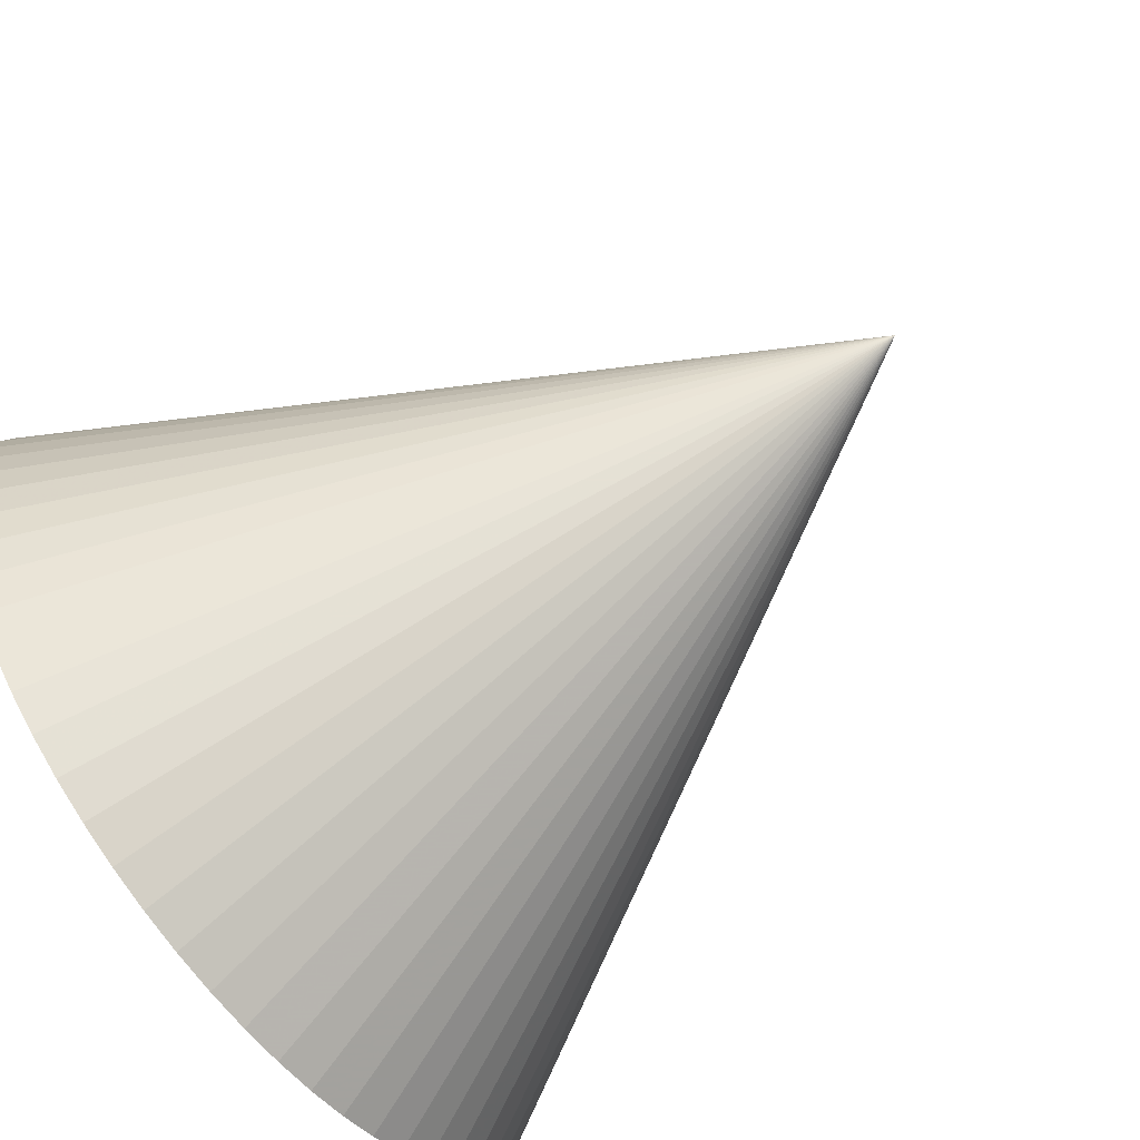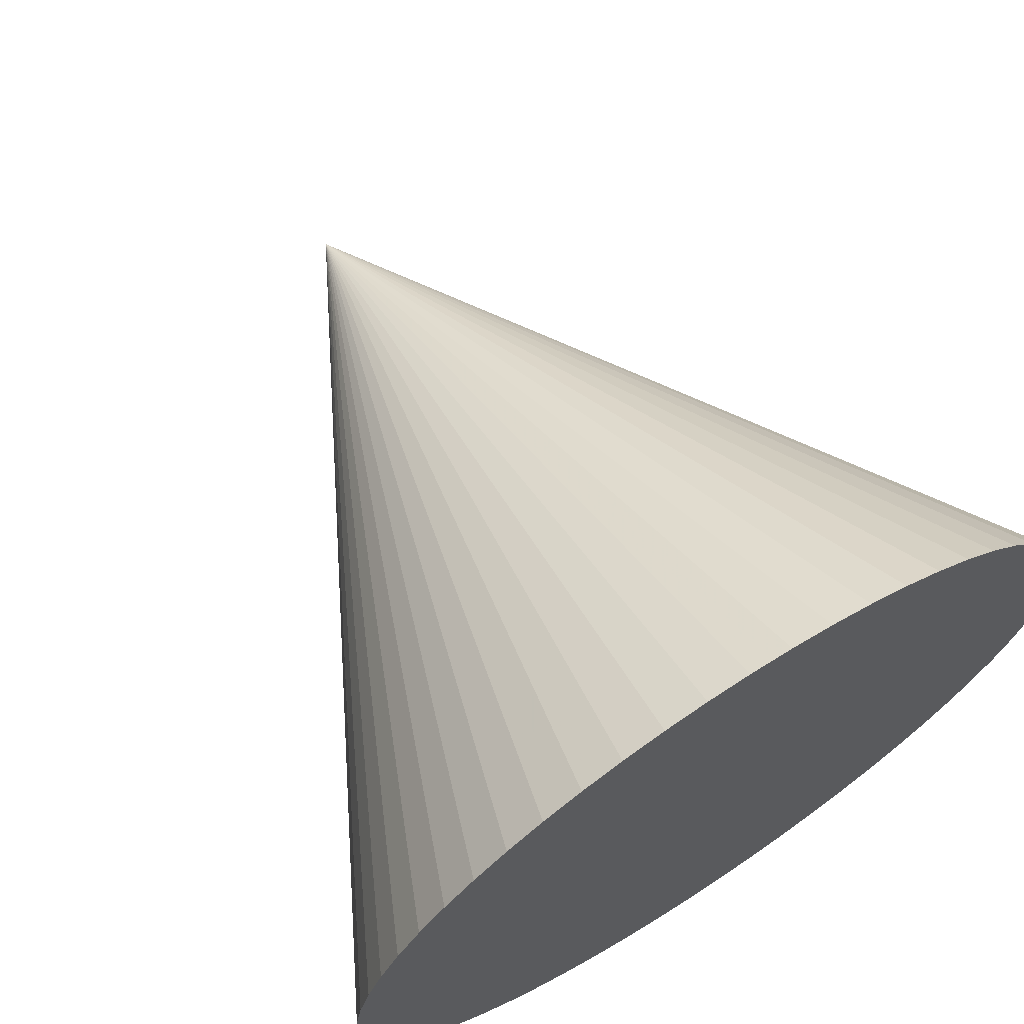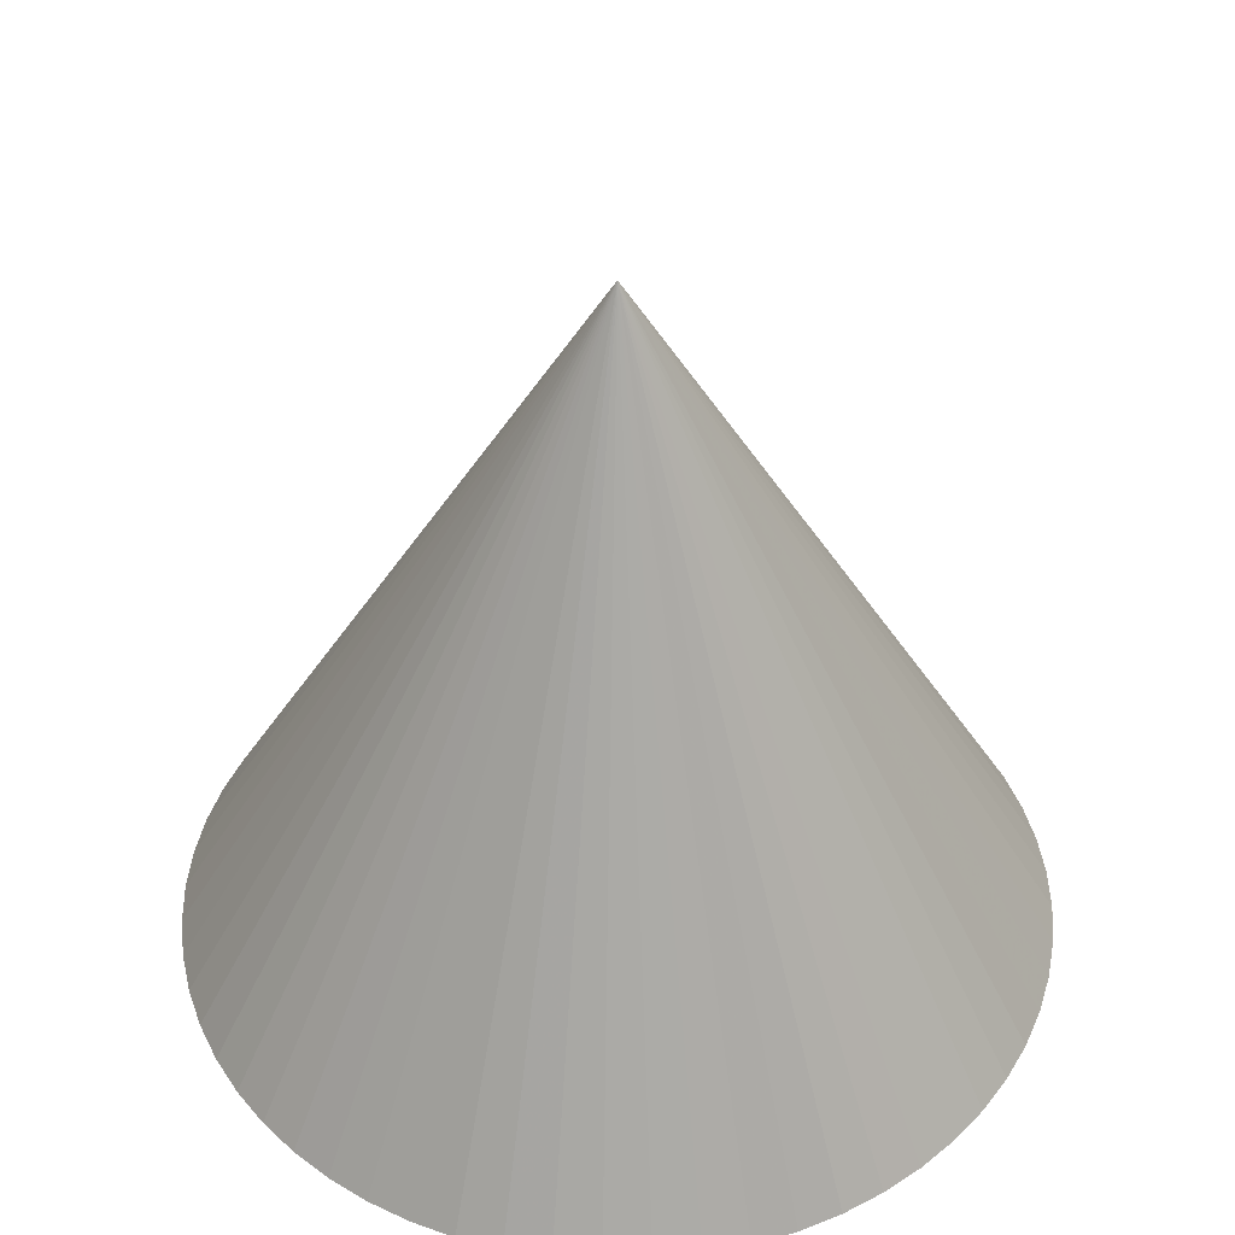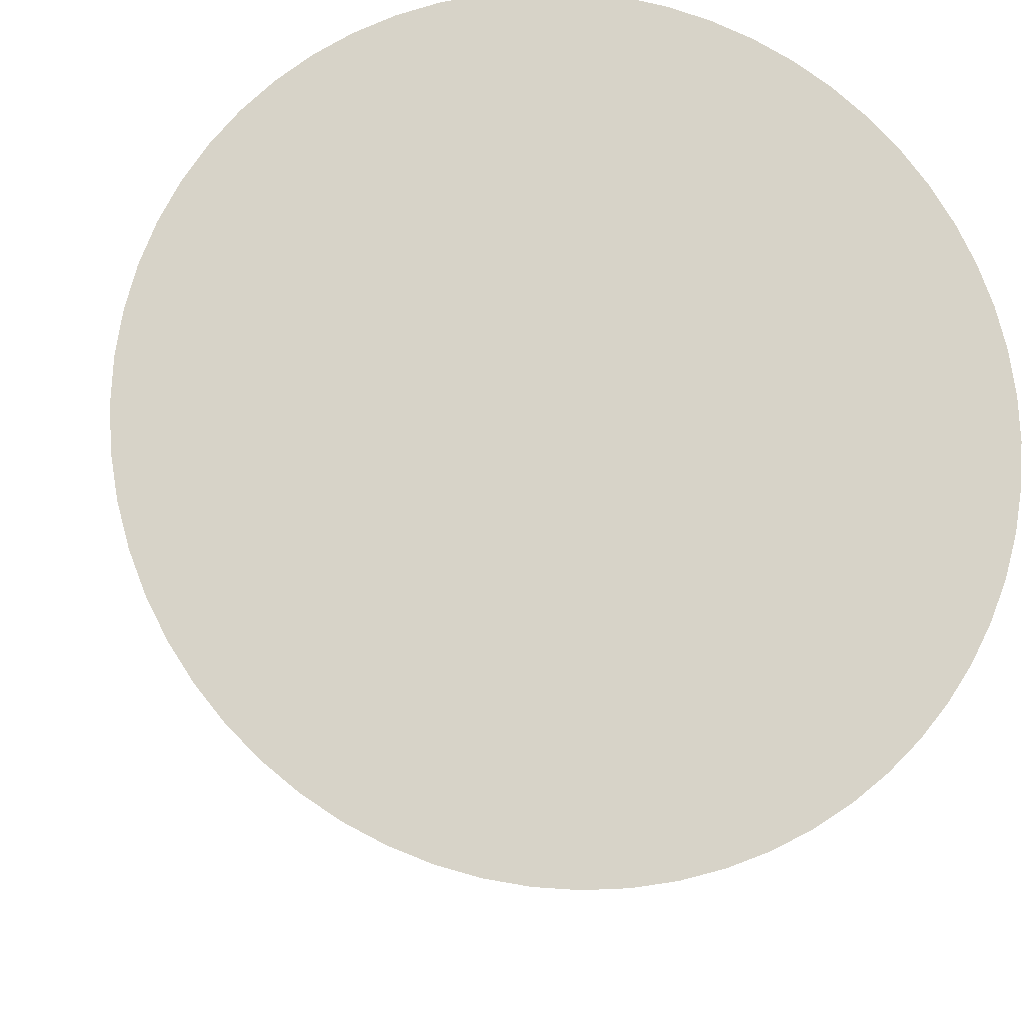
<metadata>
{"format":"obj","ext":"obj","renderer":"f3d","projection":"perspective","resolution":1024,"background":"white","views":[{"elev":-71.4,"azim":-52.7,"up":"+Y"},{"elev":68.5,"azim":147.1,"up":"+Y"},{"elev":43.7,"azim":-154.2,"up":"+Z"},{"elev":-12.6,"azim":170.7,"up":"+Y"}]}
</metadata>
<code>
v 7.675e-17 2.072e-17 -0.01639
v 7.675e-17 2.072e-17 1
v 0.5715 2.072e-17 -0.01639
v 0.5683 0.05973 -0.01639
v 0.559 0.1188 -0.01639
v 0.5435 0.1766 -0.01639
v 0.5221 0.2324 -0.01639
v 0.4949 0.2857 -0.01639
v 0.4623 0.3359 -0.01639
v 0.4247 0.3824 -0.01639
v 0.3824 0.4247 -0.01639
v 0.3359 0.4623 -0.01639
v 0.2857 0.4949 -0.01639
v 0.2324 0.5221 -0.01639
v 0.1766 0.5435 -0.01639
v 0.1188 0.559 -0.01639
v 0.05973 0.5683 -0.01639
v 1.117e-16 0.5715 -0.01639
v -0.05973 0.5683 -0.01639
v -0.1188 0.559 -0.01639
v -0.1766 0.5435 -0.01639
v -0.2324 0.5221 -0.01639
v -0.2857 0.4949 -0.01639
v -0.3359 0.4623 -0.01639
v -0.3824 0.4247 -0.01639
v -0.4247 0.3824 -0.01639
v -0.4623 0.3359 -0.01639
v -0.4949 0.2857 -0.01639
v -0.5221 0.2324 -0.01639
v -0.5435 0.1766 -0.01639
v -0.559 0.1188 -0.01639
v -0.5683 0.05973 -0.01639
v -0.5715 9.071e-17 -0.01639
v -0.5683 -0.05973 -0.01639
v -0.559 -0.1188 -0.01639
v -0.5435 -0.1766 -0.01639
v -0.5221 -0.2324 -0.01639
v -0.4949 -0.2857 -0.01639
v -0.4623 -0.3359 -0.01639
v -0.4247 -0.3824 -0.01639
v -0.3824 -0.4247 -0.01639
v -0.3359 -0.4623 -0.01639
v -0.2857 -0.4949 -0.01639
v -0.2324 -0.5221 -0.01639
v -0.1766 -0.5435 -0.01639
v -0.1188 -0.559 -0.01639
v -0.05973 -0.5683 -0.01639
v -2.823e-17 -0.5715 -0.01639
v 0.05973 -0.5683 -0.01639
v 0.1188 -0.559 -0.01639
v 0.1766 -0.5435 -0.01639
v 0.2324 -0.5221 -0.01639
v 0.2857 -0.4949 -0.01639
v 0.3359 -0.4623 -0.01639
v 0.3824 -0.4247 -0.01639
v 0.4247 -0.3824 -0.01639
v 0.4623 -0.3359 -0.01639
v 0.4949 -0.2857 -0.01639
v 0.5221 -0.2324 -0.01639
v 0.5435 -0.1766 -0.01639
v 0.559 -0.1188 -0.01639
v 0.5683 -0.05973 -0.01639
v 0.2842 0.02987 -0.01639
v 0.5699 0.02987 -0.01639
v 0.2857 2.072e-17 -0.01639
v 0.2857 2.072e-17 0.4918
v 0.2842 0.02987 0.4918
v 0.2795 0.05941 -0.01639
v 0.5637 0.08927 -0.01639
v 0.2795 0.05941 0.4918
v 0.2717 0.0883 -0.01639
v 0.5512 0.1477 -0.01639
v 0.2717 0.0883 0.4918
v 0.261 0.1162 -0.01639
v 0.5328 0.2045 -0.01639
v 0.261 0.1162 0.4918
v 0.2475 0.1429 -0.01639
v 0.5085 0.2591 -0.01639
v 0.2475 0.1429 0.4918
v 0.2312 0.1679 -0.01639
v 0.4786 0.3108 -0.01639
v 0.2312 0.1679 0.4918
v 0.2123 0.1912 -0.01639
v 0.4435 0.3591 -0.01639
v 0.2123 0.1912 0.4918
v 0.1912 0.2123 -0.01639
v 0.4035 0.4035 -0.01639
v 0.1912 0.2123 0.4918
v 0.1679 0.2312 -0.01639
v 0.3591 0.4435 -0.01639
v 0.1679 0.2312 0.4918
v 0.1429 0.2475 -0.01639
v 0.3108 0.4786 -0.01639
v 0.1429 0.2475 0.4918
v 0.1162 0.261 -0.01639
v 0.2591 0.5085 -0.01639
v 0.1162 0.261 0.4918
v 0.0883 0.2717 -0.01639
v 0.2045 0.5328 -0.01639
v 0.0883 0.2717 0.4918
v 0.05941 0.2795 -0.01639
v 0.1477 0.5512 -0.01639
v 0.05941 0.2795 0.4918
v 0.02987 0.2842 -0.01639
v 0.08927 0.5637 -0.01639
v 0.02987 0.2842 0.4918
v 9.424e-17 0.2857 -0.01639
v 0.02987 0.5699 -0.01639
v 9.424e-17 0.2857 0.4918
v -0.02987 0.2842 -0.01639
v -0.02987 0.5699 -0.01639
v -0.02987 0.2842 0.4918
v -0.05941 0.2795 -0.01639
v -0.08927 0.5637 -0.01639
v -0.05941 0.2795 0.4918
v -0.0883 0.2717 -0.01639
v -0.1477 0.5512 -0.01639
v -0.0883 0.2717 0.4918
v -0.1162 0.261 -0.01639
v -0.2045 0.5328 -0.01639
v -0.1162 0.261 0.4918
v -0.1429 0.2475 -0.01639
v -0.2591 0.5085 -0.01639
v -0.1429 0.2475 0.4918
v -0.1679 0.2312 -0.01639
v -0.3108 0.4786 -0.01639
v -0.1679 0.2312 0.4918
v -0.1912 0.2123 -0.01639
v -0.3591 0.4435 -0.01639
v -0.1912 0.2123 0.4918
v -0.2123 0.1912 -0.01639
v -0.4035 0.4035 -0.01639
v -0.2123 0.1912 0.4918
v -0.2312 0.1679 -0.01639
v -0.4435 0.3591 -0.01639
v -0.2312 0.1679 0.4918
v -0.2475 0.1429 -0.01639
v -0.4786 0.3108 -0.01639
v -0.2475 0.1429 0.4918
v -0.261 0.1162 -0.01639
v -0.5085 0.2591 -0.01639
v -0.261 0.1162 0.4918
v -0.2717 0.0883 -0.01639
v -0.5328 0.2045 -0.01639
v -0.2717 0.0883 0.4918
v -0.2795 0.05941 -0.01639
v -0.5512 0.1477 -0.01639
v -0.2795 0.05941 0.4918
v -0.2842 0.02987 -0.01639
v -0.5637 0.08927 -0.01639
v -0.2842 0.02987 0.4918
v -0.2857 5.571e-17 -0.01639
v -0.5699 0.02987 -0.01639
v -0.2857 5.571e-17 0.4918
v -0.2842 -0.02987 -0.01639
v -0.5699 -0.02987 -0.01639
v -0.2842 -0.02987 0.4918
v -0.2795 -0.05941 -0.01639
v -0.5637 -0.08927 -0.01639
v -0.2795 -0.05941 0.4918
v -0.2717 -0.0883 -0.01639
v -0.5512 -0.1477 -0.01639
v -0.2717 -0.0883 0.4918
v -0.261 -0.1162 -0.01639
v -0.5328 -0.2045 -0.01639
v -0.261 -0.1162 0.4918
v -0.2475 -0.1429 -0.01639
v -0.5085 -0.2591 -0.01639
v -0.2475 -0.1429 0.4918
v -0.2312 -0.1679 -0.01639
v -0.4786 -0.3108 -0.01639
v -0.2312 -0.1679 0.4918
v -0.2123 -0.1912 -0.01639
v -0.4435 -0.3591 -0.01639
v -0.2123 -0.1912 0.4918
v -0.1912 -0.2123 -0.01639
v -0.4035 -0.4035 -0.01639
v -0.1912 -0.2123 0.4918
v -0.1679 -0.2312 -0.01639
v -0.3591 -0.4435 -0.01639
v -0.1679 -0.2312 0.4918
v -0.1429 -0.2475 -0.01639
v -0.3108 -0.4786 -0.01639
v -0.1429 -0.2475 0.4918
v -0.1162 -0.261 -0.01639
v -0.2591 -0.5085 -0.01639
v -0.1162 -0.261 0.4918
v -0.0883 -0.2717 -0.01639
v -0.2045 -0.5328 -0.01639
v -0.0883 -0.2717 0.4918
v -0.05941 -0.2795 -0.01639
v -0.1477 -0.5512 -0.01639
v -0.05941 -0.2795 0.4918
v -0.02987 -0.2842 -0.01639
v -0.08927 -0.5637 -0.01639
v -0.02987 -0.2842 0.4918
v 2.426e-17 -0.2857 -0.01639
v -0.02987 -0.5699 -0.01639
v 2.426e-17 -0.2857 0.4918
v 0.02987 -0.2842 -0.01639
v 0.02987 -0.5699 -0.01639
v 0.02987 -0.2842 0.4918
v 0.05941 -0.2795 -0.01639
v 0.08927 -0.5637 -0.01639
v 0.05941 -0.2795 0.4918
v 0.0883 -0.2717 -0.01639
v 0.1477 -0.5512 -0.01639
v 0.0883 -0.2717 0.4918
v 0.1162 -0.261 -0.01639
v 0.2045 -0.5328 -0.01639
v 0.1162 -0.261 0.4918
v 0.1429 -0.2475 -0.01639
v 0.2591 -0.5085 -0.01639
v 0.1429 -0.2475 0.4918
v 0.1679 -0.2312 -0.01639
v 0.3108 -0.4786 -0.01639
v 0.1679 -0.2312 0.4918
v 0.1912 -0.2123 -0.01639
v 0.3591 -0.4435 -0.01639
v 0.1912 -0.2123 0.4918
v 0.2123 -0.1912 -0.01639
v 0.4035 -0.4035 -0.01639
v 0.2123 -0.1912 0.4918
v 0.2312 -0.1679 -0.01639
v 0.4435 -0.3591 -0.01639
v 0.2312 -0.1679 0.4918
v 0.2475 -0.1429 -0.01639
v 0.4786 -0.3108 -0.01639
v 0.2475 -0.1429 0.4918
v 0.261 -0.1162 -0.01639
v 0.5085 -0.2591 -0.01639
v 0.261 -0.1162 0.4918
v 0.2717 -0.0883 -0.01639
v 0.5328 -0.2045 -0.01639
v 0.2717 -0.0883 0.4918
v 0.2795 -0.05941 -0.01639
v 0.5512 -0.1477 -0.01639
v 0.2795 -0.05941 0.4918
v 0.2842 -0.02987 -0.01639
v 0.5637 -0.08927 -0.01639
v 0.2842 -0.02987 0.4918
v 0.5699 -0.02987 -0.01639
f 1 63 65
f 63 4 64
f 64 3 65
f 63 64 65
f 2 66 67
f 66 3 64
f 64 4 67
f 66 64 67
f 1 68 63
f 68 5 69
f 69 4 63
f 68 69 63
f 2 67 70
f 67 4 69
f 69 5 70
f 67 69 70
f 1 71 68
f 71 6 72
f 72 5 68
f 71 72 68
f 2 70 73
f 70 5 72
f 72 6 73
f 70 72 73
f 1 74 71
f 74 7 75
f 75 6 71
f 74 75 71
f 2 73 76
f 73 6 75
f 75 7 76
f 73 75 76
f 1 77 74
f 77 8 78
f 78 7 74
f 77 78 74
f 2 76 79
f 76 7 78
f 78 8 79
f 76 78 79
f 1 80 77
f 80 9 81
f 81 8 77
f 80 81 77
f 2 79 82
f 79 8 81
f 81 9 82
f 79 81 82
f 1 83 80
f 83 10 84
f 84 9 80
f 83 84 80
f 2 82 85
f 82 9 84
f 84 10 85
f 82 84 85
f 1 86 83
f 86 11 87
f 87 10 83
f 86 87 83
f 2 85 88
f 85 10 87
f 87 11 88
f 85 87 88
f 1 89 86
f 89 12 90
f 90 11 86
f 89 90 86
f 2 88 91
f 88 11 90
f 90 12 91
f 88 90 91
f 1 92 89
f 92 13 93
f 93 12 89
f 92 93 89
f 2 91 94
f 91 12 93
f 93 13 94
f 91 93 94
f 1 95 92
f 95 14 96
f 96 13 92
f 95 96 92
f 2 94 97
f 94 13 96
f 96 14 97
f 94 96 97
f 1 98 95
f 98 15 99
f 99 14 95
f 98 99 95
f 2 97 100
f 97 14 99
f 99 15 100
f 97 99 100
f 1 101 98
f 101 16 102
f 102 15 98
f 101 102 98
f 2 100 103
f 100 15 102
f 102 16 103
f 100 102 103
f 1 104 101
f 104 17 105
f 105 16 101
f 104 105 101
f 2 103 106
f 103 16 105
f 105 17 106
f 103 105 106
f 1 107 104
f 107 18 108
f 108 17 104
f 107 108 104
f 2 106 109
f 106 17 108
f 108 18 109
f 106 108 109
f 1 110 107
f 110 19 111
f 111 18 107
f 110 111 107
f 2 109 112
f 109 18 111
f 111 19 112
f 109 111 112
f 1 113 110
f 113 20 114
f 114 19 110
f 113 114 110
f 2 112 115
f 112 19 114
f 114 20 115
f 112 114 115
f 1 116 113
f 116 21 117
f 117 20 113
f 116 117 113
f 2 115 118
f 115 20 117
f 117 21 118
f 115 117 118
f 1 119 116
f 119 22 120
f 120 21 116
f 119 120 116
f 2 118 121
f 118 21 120
f 120 22 121
f 118 120 121
f 1 122 119
f 122 23 123
f 123 22 119
f 122 123 119
f 2 121 124
f 121 22 123
f 123 23 124
f 121 123 124
f 1 125 122
f 125 24 126
f 126 23 122
f 125 126 122
f 2 124 127
f 124 23 126
f 126 24 127
f 124 126 127
f 1 128 125
f 128 25 129
f 129 24 125
f 128 129 125
f 2 127 130
f 127 24 129
f 129 25 130
f 127 129 130
f 1 131 128
f 131 26 132
f 132 25 128
f 131 132 128
f 2 130 133
f 130 25 132
f 132 26 133
f 130 132 133
f 1 134 131
f 134 27 135
f 135 26 131
f 134 135 131
f 2 133 136
f 133 26 135
f 135 27 136
f 133 135 136
f 1 137 134
f 137 28 138
f 138 27 134
f 137 138 134
f 2 136 139
f 136 27 138
f 138 28 139
f 136 138 139
f 1 140 137
f 140 29 141
f 141 28 137
f 140 141 137
f 2 139 142
f 139 28 141
f 141 29 142
f 139 141 142
f 1 143 140
f 143 30 144
f 144 29 140
f 143 144 140
f 2 142 145
f 142 29 144
f 144 30 145
f 142 144 145
f 1 146 143
f 146 31 147
f 147 30 143
f 146 147 143
f 2 145 148
f 145 30 147
f 147 31 148
f 145 147 148
f 1 149 146
f 149 32 150
f 150 31 146
f 149 150 146
f 2 148 151
f 148 31 150
f 150 32 151
f 148 150 151
f 1 152 149
f 152 33 153
f 153 32 149
f 152 153 149
f 2 151 154
f 151 32 153
f 153 33 154
f 151 153 154
f 1 155 152
f 155 34 156
f 156 33 152
f 155 156 152
f 2 154 157
f 154 33 156
f 156 34 157
f 154 156 157
f 1 158 155
f 158 35 159
f 159 34 155
f 158 159 155
f 2 157 160
f 157 34 159
f 159 35 160
f 157 159 160
f 1 161 158
f 161 36 162
f 162 35 158
f 161 162 158
f 2 160 163
f 160 35 162
f 162 36 163
f 160 162 163
f 1 164 161
f 164 37 165
f 165 36 161
f 164 165 161
f 2 163 166
f 163 36 165
f 165 37 166
f 163 165 166
f 1 167 164
f 167 38 168
f 168 37 164
f 167 168 164
f 2 166 169
f 166 37 168
f 168 38 169
f 166 168 169
f 1 170 167
f 170 39 171
f 171 38 167
f 170 171 167
f 2 169 172
f 169 38 171
f 171 39 172
f 169 171 172
f 1 173 170
f 173 40 174
f 174 39 170
f 173 174 170
f 2 172 175
f 172 39 174
f 174 40 175
f 172 174 175
f 1 176 173
f 176 41 177
f 177 40 173
f 176 177 173
f 2 175 178
f 175 40 177
f 177 41 178
f 175 177 178
f 1 179 176
f 179 42 180
f 180 41 176
f 179 180 176
f 2 178 181
f 178 41 180
f 180 42 181
f 178 180 181
f 1 182 179
f 182 43 183
f 183 42 179
f 182 183 179
f 2 181 184
f 181 42 183
f 183 43 184
f 181 183 184
f 1 185 182
f 185 44 186
f 186 43 182
f 185 186 182
f 2 184 187
f 184 43 186
f 186 44 187
f 184 186 187
f 1 188 185
f 188 45 189
f 189 44 185
f 188 189 185
f 2 187 190
f 187 44 189
f 189 45 190
f 187 189 190
f 1 191 188
f 191 46 192
f 192 45 188
f 191 192 188
f 2 190 193
f 190 45 192
f 192 46 193
f 190 192 193
f 1 194 191
f 194 47 195
f 195 46 191
f 194 195 191
f 2 193 196
f 193 46 195
f 195 47 196
f 193 195 196
f 1 197 194
f 197 48 198
f 198 47 194
f 197 198 194
f 2 196 199
f 196 47 198
f 198 48 199
f 196 198 199
f 1 200 197
f 200 49 201
f 201 48 197
f 200 201 197
f 2 199 202
f 199 48 201
f 201 49 202
f 199 201 202
f 1 203 200
f 203 50 204
f 204 49 200
f 203 204 200
f 2 202 205
f 202 49 204
f 204 50 205
f 202 204 205
f 1 206 203
f 206 51 207
f 207 50 203
f 206 207 203
f 2 205 208
f 205 50 207
f 207 51 208
f 205 207 208
f 1 209 206
f 209 52 210
f 210 51 206
f 209 210 206
f 2 208 211
f 208 51 210
f 210 52 211
f 208 210 211
f 1 212 209
f 212 53 213
f 213 52 209
f 212 213 209
f 2 211 214
f 211 52 213
f 213 53 214
f 211 213 214
f 1 215 212
f 215 54 216
f 216 53 212
f 215 216 212
f 2 214 217
f 214 53 216
f 216 54 217
f 214 216 217
f 1 218 215
f 218 55 219
f 219 54 215
f 218 219 215
f 2 217 220
f 217 54 219
f 219 55 220
f 217 219 220
f 1 221 218
f 221 56 222
f 222 55 218
f 221 222 218
f 2 220 223
f 220 55 222
f 222 56 223
f 220 222 223
f 1 224 221
f 224 57 225
f 225 56 221
f 224 225 221
f 2 223 226
f 223 56 225
f 225 57 226
f 223 225 226
f 1 227 224
f 227 58 228
f 228 57 224
f 227 228 224
f 2 226 229
f 226 57 228
f 228 58 229
f 226 228 229
f 1 230 227
f 230 59 231
f 231 58 227
f 230 231 227
f 2 229 232
f 229 58 231
f 231 59 232
f 229 231 232
f 1 233 230
f 233 60 234
f 234 59 230
f 233 234 230
f 2 232 235
f 232 59 234
f 234 60 235
f 232 234 235
f 1 236 233
f 236 61 237
f 237 60 233
f 236 237 233
f 2 235 238
f 235 60 237
f 237 61 238
f 235 237 238
f 1 239 236
f 239 62 240
f 240 61 236
f 239 240 236
f 2 238 241
f 238 61 240
f 240 62 241
f 238 240 241
f 1 65 239
f 65 3 242
f 242 62 239
f 65 242 239
f 2 241 66
f 241 62 242
f 242 3 66
f 241 242 66

</code>
